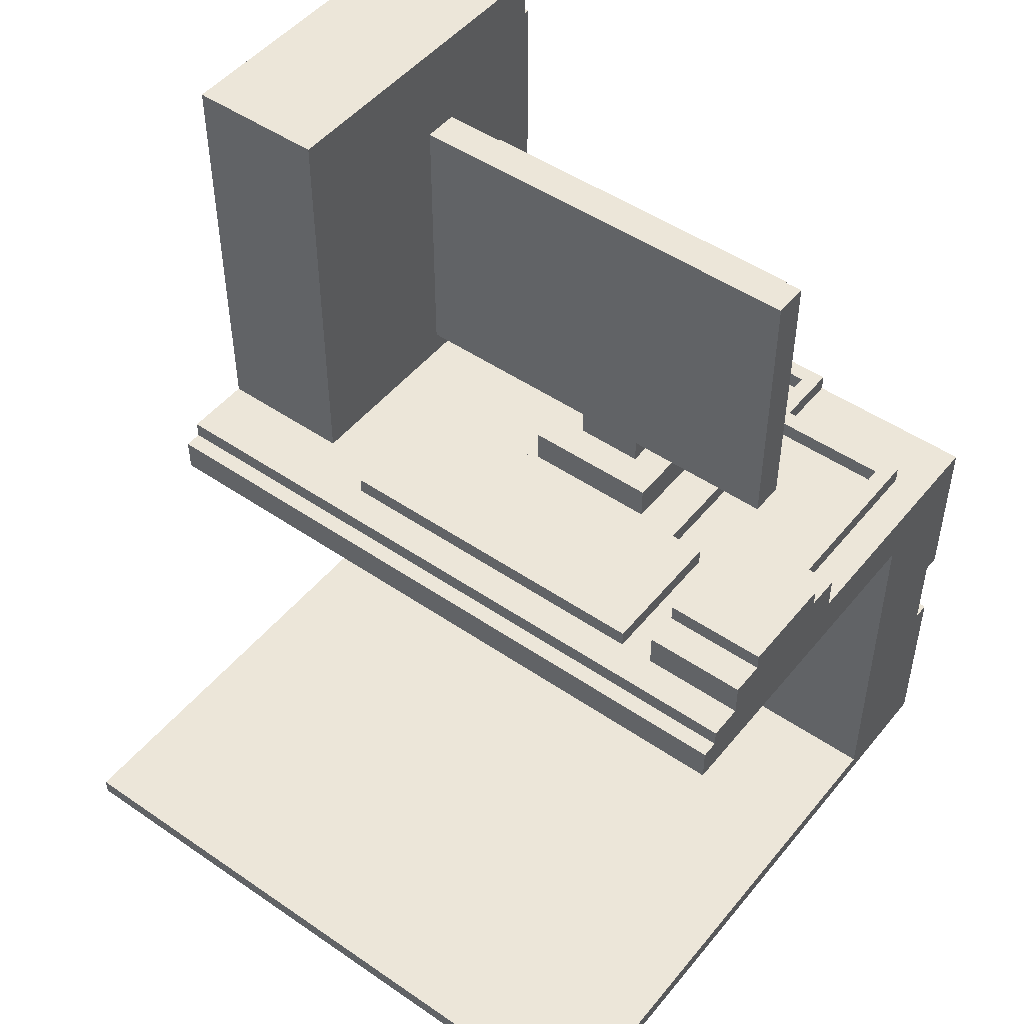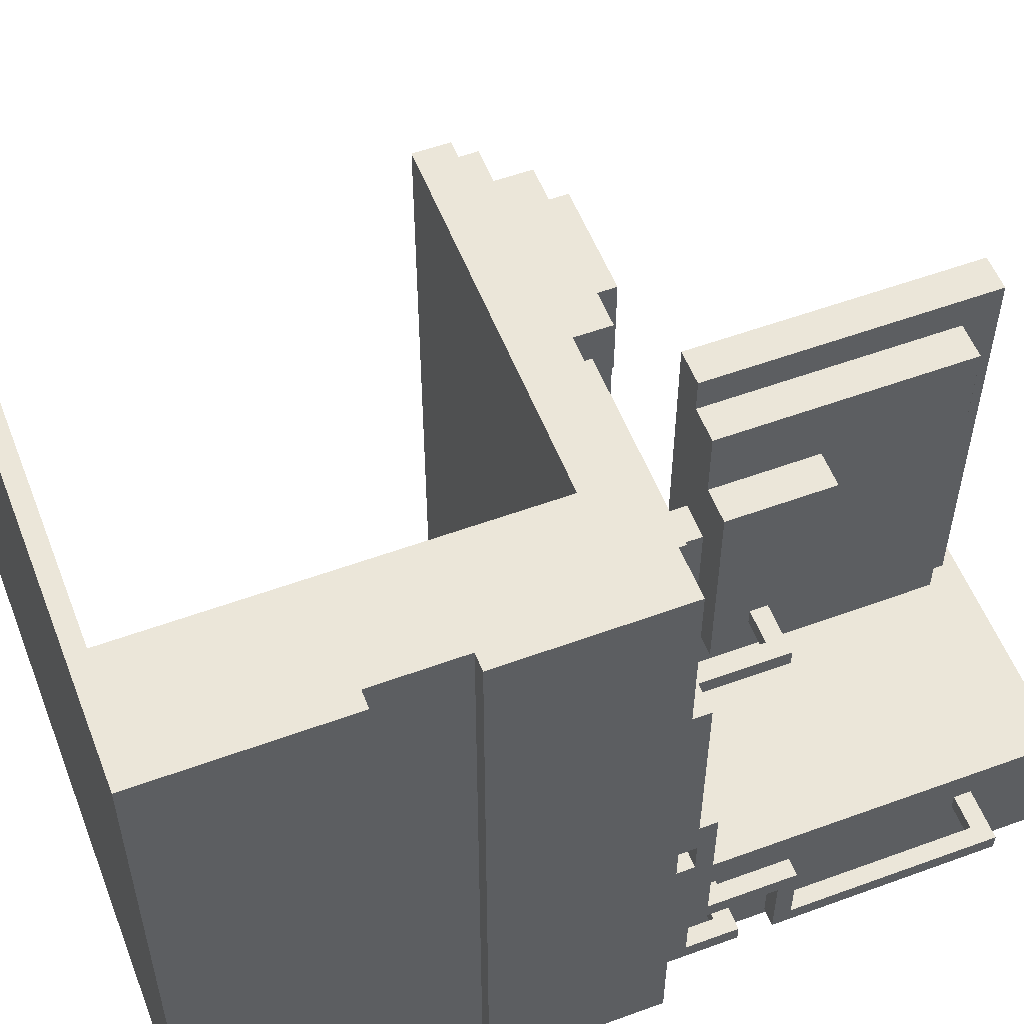
<metadata>
{"format":"obj","ext":"obj","renderer":"f3d","projection":"perspective","resolution":1024,"background":"white","views":[{"elev":48.7,"azim":-52.6,"up":"+Y"},{"elev":55.3,"azim":68.9,"up":"+Z"}]}
</metadata>
<code>
v -20 0 20
v -20 0 -20
v -20 1 20
v -20 1 -20
v -8 23 20
v -8 23 -20
v -8 25 20
v -8 25 -20
v -7 25 20
v -7 25 -20
v -7 26 20
v -7 26 -20
v -5 26 20
v -5 26 14
v -5 26 12
v -5 26 -8
v -5 27 12
v -5 27 -8
v -5 28 20
v -5 28 14
v -3 26 -12
v -3 26 -20
v -3 28 20
v -3 28 14
v -3 28 -13
v -3 28 -19
v -3 29 20
v -3 29 14
v -3 47 -13
v -3 47 -14
v -3 48 -13
v -3 48 -14
v -3 48 -19
v -3 50 -12
v -3 50 -20
v 4 26 7
v 4 26 -1
v 4 28 7
v 4 28 -1
v 4 32 15
v 4 32 13
v 4 32 12
v 4 32 -9
v 4 33 13
v 4 33 12
v 4 34 13
v 4 34 -7
v 4 46 13
v 4 46 -7
v 4 48 15
v 4 48 -9
v 6 28 5
v 6 28 1
v 6 32 5
v 6 32 1
v 11 26 9
v 11 26 4
v 11 27 9
v 11 27 4
v 12 26 -0
v 12 26 -6
v 12 27 -1
v 12 27 -6
v 12 34 -0
v 12 34 -1
v 13 1 20
v 13 1 19
v 13 1 -19
v 13 1 -20
v 13 23 20
v 13 23 19
v 13 23 -19
v 13 23 -20
v 15 26 17
v 15 26 9
v 15 26 4
v 15 26 -3
v 15 27 17
v 15 27 9
v 15 27 4
v 15 27 -3
v 19 26 9
v 19 26 -2
v 19 26 -6
v 19 26 -15
v 19 27 9
v 19 27 -1
v 19 27 -2
v 19 27 -3
v 19 27 -5
v 19 27 -6
v 19 27 -11
v 19 27 -14
v 19 28 -1
v 19 28 -10
v 19 29 -14
v 19 29 -15
v 19 32 -11
v 19 32 -15
v 19 33 -10
v 19 33 -14
v 19 44 -14
v 19 44 -15
v 3 26 12
v 3 26 10
v 3 26 9
v 3 26 -8
v 3 27 12
v 3 27 10
v 3 27 9
v 3 27 -8
v 3 28 20
v 3 28 18
v 3 28 16
v 3 28 14
v 3 29 20
v 3 29 18
v 3 29 16
v 3 29 14
v 5 26 20
v 5 26 18
v 5 26 17
v 5 26 16
v 5 26 14
v 5 27 18
v 5 27 17
v 5 28 20
v 5 28 18
v 5 28 16
v 5 28 14
v 6 32 15
v 6 32 13
v 6 32 -7
v 6 32 -9
v 6 46 13
v 6 46 -7
v 6 48 15
v 6 48 -9
v 8 28 5
v 8 28 1
v 8 32 13
v 8 32 9
v 8 32 5
v 8 32 1
v 8 32 -3
v 8 32 -7
v 8 38 9
v 8 38 -3
v 8 46 13
v 8 46 -7
v 10 26 7
v 10 26 -1
v 10 28 7
v 10 28 -1
v 10 32 9
v 10 32 -3
v 10 34 -0
v 10 34 -1
v 10 35 -0
v 10 35 -1
v 10 38 9
v 10 38 -3
v 12 26 10
v 12 26 5
v 12 27 10
v 12 27 5
v 13 26 -0
v 13 26 -5
v 13 27 -1
v 13 27 -5
v 13 35 -0
v 13 35 -1
v 16 26 18
v 16 26 10
v 16 26 5
v 16 26 -2
v 16 27 18
v 16 27 10
v 16 27 5
v 16 27 -2
v 17 26 -12
v 17 26 -20
v 17 28 -13
v 17 28 -15
v 17 28 -17
v 17 28 -19
v 17 29 -14
v 17 29 -15
v 17 30 -13
v 17 30 -14
v 17 30 -15
v 17 30 -17
v 17 30 -19
v 17 32 -15
v 17 32 -19
v 17 36 -15
v 17 36 -19
v 17 40 -13
v 17 40 -15
v 17 40 -17
v 17 40 -19
v 17 42 -13
v 17 42 -15
v 17 42 -17
v 17 42 -19
v 17 44 -14
v 17 44 -15
v 17 44 -17
v 17 44 -19
v 17 45 -14
v 17 45 -15
v 17 48 -13
v 17 48 -17
v 17 48 -19
v 17 50 -12
v 17 50 -20
v 19 11 20
v 19 11 -20
v 19 16 20
v 19 16 -20
v 20 0 20
v 20 0 -20
v 20 1 20
v 20 1 -20
v 20 11 20
v 20 11 -20
v 20 16 20
v 20 16 -20
v 20 25 20
v 20 25 -20
v 20 26 20
v 20 26 10
v 20 26 -3
v 20 26 -5
v 20 26 -15
v 20 26 -20
v 20 27 10
v 20 27 -1
v 20 27 -3
v 20 27 -5
v 20 27 -11
v 20 27 -14
v 20 28 -1
v 20 28 -10
v 20 30 -14
v 20 30 -15
v 20 32 -11
v 20 32 -15
v 20 33 -10
v 20 33 -14
v 20 45 -14
v 20 45 -15
v -20 0 20
v -20 1 20
v -8 23 20
v -8 25 20
v -7 25 20
v -7 26 20
v -5 26 20
v -5 28 20
v -3 28 20
v -3 29 20
v 3 28 20
v 3 29 20
v 5 26 20
v 5 28 20
v 13 1 20
v 13 23 20
v 18 11 20
v 18 16 20
v 19 1 20
v 19 11 20
v 19 16 20
v 19 25 20
v 20 0 20
v 20 1 20
v 20 11 20
v 20 16 20
v 20 25 20
v 20 26 20
v 5 26 18
v 5 27 18
v 16 26 18
v 16 27 18
v 4 32 15
v 4 48 15
v 6 32 15
v 6 48 15
v 6 32 13
v 6 46 13
v 8 32 13
v 8 46 13
v -5 26 12
v -5 27 12
v 3 26 12
v 3 27 12
v 3 26 10
v 3 27 10
v 12 26 10
v 12 27 10
v 16 26 10
v 16 27 10
v 20 26 10
v 20 27 10
v 8 32 9
v 8 38 9
v 10 32 9
v 10 38 9
v 4 26 7
v 4 28 7
v 10 26 7
v 10 28 7
v 6 28 5
v 6 32 5
v 8 28 5
v 8 32 5
v 12 26 5
v 12 27 5
v 16 26 5
v 16 27 5
v 10 34 -0
v 10 35 -0
v 12 26 -0
v 12 34 -0
v 13 26 -0
v 13 35 -0
v 19 27 -1
v 19 28 -1
v 20 27 -1
v 20 28 -1
v 16 26 -2
v 16 27 -2
v 19 26 -2
v 19 27 -2
v 13 26 -5
v 13 27 -5
v 19 27 -5
v 20 26 -5
v 20 27 -5
v 19 28 -10
v 19 33 -10
v 20 28 -10
v 20 33 -10
v -3 26 -12
v -3 50 -12
v 17 26 -12
v 17 50 -12
v 17 29 -14
v 17 30 -14
v 17 44 -14
v 17 45 -14
v 19 27 -14
v 19 29 -14
v 19 33 -14
v 19 44 -14
v 20 27 -14
v 20 30 -14
v 20 33 -14
v 20 45 -14
v 5 26 17
v 5 27 17
v 15 26 17
v 15 27 17
v -5 26 14
v -5 28 14
v -3 28 14
v -3 29 14
v 3 28 14
v 3 29 14
v 5 26 14
v 5 28 14
v 3 26 9
v 3 27 9
v 11 26 9
v 11 27 9
v 15 26 9
v 15 27 9
v 19 26 9
v 19 27 9
v 11 26 4
v 11 27 4
v 15 26 4
v 15 27 4
v 6 28 1
v 6 32 1
v 8 28 1
v 8 32 1
v 4 26 -1
v 4 28 -1
v 10 26 -1
v 10 28 -1
v 10 34 -1
v 10 35 -1
v 12 27 -1
v 12 34 -1
v 13 27 -1
v 13 35 -1
v 8 32 -3
v 8 38 -3
v 10 32 -3
v 10 38 -3
v 15 26 -3
v 15 27 -3
v 19 27 -3
v 20 26 -3
v 20 27 -3
v 12 26 -6
v 12 27 -6
v 19 26 -6
v 19 27 -6
v 6 32 -7
v 6 46 -7
v 8 32 -7
v 8 46 -7
v -5 26 -8
v -5 27 -8
v 3 26 -8
v 3 27 -8
v 4 32 -9
v 4 48 -9
v 6 32 -9
v 6 48 -9
v 19 27 -11
v 19 32 -11
v 20 27 -11
v 20 32 -11
v 17 29 -15
v 17 30 -15
v 17 44 -15
v 17 45 -15
v 19 26 -15
v 19 29 -15
v 19 32 -15
v 19 44 -15
v 20 26 -15
v 20 30 -15
v 20 32 -15
v 20 45 -15
v -20 0 -20
v -20 1 -20
v -8 23 -20
v -8 25 -20
v -7 25 -20
v -7 26 -20
v -3 26 -20
v -3 50 -20
v 13 1 -20
v 13 23 -20
v 17 26 -20
v 17 50 -20
v 18 11 -20
v 18 16 -20
v 19 1 -20
v 19 11 -20
v 19 16 -20
v 19 25 -20
v 20 0 -20
v 20 1 -20
v 20 11 -20
v 20 16 -20
v 20 25 -20
v 20 26 -20
v -20 0 20
v 20 0 20
v -19 0 19
v -18 0 19
v 19 0 19
v -19 0 -19
v -18 0 -19
v 19 0 -19
v -20 0 -20
v 20 0 -20
v 19 16 20
v 20 16 20
v 19 16 -20
v 20 16 -20
v -8 23 20
v 13 23 20
v -7 23 19
v 13 23 19
v -7 23 -19
v 13 23 -19
v -8 23 -20
v 13 23 -20
v 19 27 -3
v 20 27 -3
v 19 27 -5
v 20 27 -5
v 17 29 -14
v 19 29 -14
v 17 29 -15
v 19 29 -15
v 4 32 15
v 6 32 15
v 4 32 13
v 6 32 13
v 8 32 13
v 4 32 12
v 5 32 12
v 5 32 11
v 6 32 11
v 6 32 9
v 8 32 9
v 10 32 9
v 6 32 5
v 8 32 5
v 6 32 1
v 8 32 1
v 6 32 -3
v 8 32 -3
v 10 32 -3
v 6 32 -7
v 8 32 -7
v 4 32 -9
v 6 32 -9
v 19 32 -11
v 20 32 -11
v 19 32 -15
v 20 32 -15
v 10 34 -0
v 12 34 -0
v 10 34 -1
v 12 34 -1
v 17 44 -14
v 19 44 -14
v 17 44 -15
v 19 44 -15
v -20 1 20
v 13 1 20
v -19 1 19
v -18 1 19
v 13 1 19
v -19 1 -19
v -18 1 -19
v 13 1 -19
v -20 1 -20
v 13 1 -20
v 19 11 20
v 20 11 20
v 19 11 -20
v 20 11 -20
v -8 25 20
v -7 25 20
v -8 25 -20
v -7 25 -20
v -7 26 20
v -5 26 20
v 5 26 20
v 20 26 20
v 5 26 18
v 16 26 18
v 5 26 17
v 15 26 17
v 5 26 16
v -5 26 14
v 5 26 14
v -5 26 12
v 3 26 12
v 3 26 10
v 12 26 10
v 16 26 10
v 20 26 10
v 3 26 9
v 11 26 9
v 15 26 9
v 19 26 9
v 4 26 7
v 10 26 7
v 12 26 5
v 16 26 5
v 11 26 4
v 15 26 4
v 12 26 -0
v 13 26 -0
v 4 26 -1
v 10 26 -1
v 16 26 -2
v 19 26 -2
v 15 26 -3
v 20 26 -3
v 13 26 -5
v 20 26 -5
v 12 26 -6
v 19 26 -6
v -5 26 -8
v 3 26 -8
v -3 26 -12
v 17 26 -12
v 19 26 -15
v 20 26 -15
v -7 26 -20
v -3 26 -20
v 17 26 -20
v 20 26 -20
v 5 27 18
v 16 27 18
v 5 27 17
v 15 27 17
v -5 27 12
v 3 27 12
v -4 27 11
v -2 27 11
v 0 27 11
v 2 27 11
v 3 27 10
v 12 27 10
v 16 27 10
v 20 27 10
v -4 27 9
v -2 27 9
v 0 27 9
v 2 27 9
v 3 27 9
v 11 27 9
v 15 27 9
v 19 27 9
v -4 27 7
v -2 27 7
v 0 27 7
v 2 27 7
v -4 27 5
v -2 27 5
v 0 27 5
v 2 27 5
v 12 27 5
v 16 27 5
v 11 27 4
v 15 27 4
v -4 27 3
v -2 27 3
v 0 27 3
v 2 27 3
v -4 27 1
v -2 27 1
v 0 27 1
v 2 27 1
v -4 27 -1
v -2 27 -1
v 0 27 -1
v 2 27 -1
v 12 27 -1
v 13 27 -1
v 19 27 -1
v 20 27 -1
v 16 27 -2
v 19 27 -2
v -4 27 -3
v -2 27 -3
v 0 27 -3
v 2 27 -3
v 15 27 -3
v 19 27 -3
v -4 27 -5
v -2 27 -5
v 0 27 -5
v 2 27 -5
v 13 27 -5
v 19 27 -5
v 12 27 -6
v 19 27 -6
v -4 27 -7
v -2 27 -7
v 0 27 -7
v 2 27 -7
v -5 27 -8
v 3 27 -8
v 19 27 -11
v 20 27 -11
v 19 27 -14
v 20 27 -14
v -5 28 20
v -3 28 20
v 3 28 20
v 5 28 20
v 3 28 18
v 5 28 18
v 3 28 16
v 5 28 16
v -5 28 14
v -3 28 14
v 3 28 14
v 5 28 14
v 4 28 7
v 10 28 7
v 6 28 5
v 8 28 5
v 6 28 1
v 8 28 1
v 4 28 -1
v 10 28 -1
v 19 28 -1
v 20 28 -1
v 19 28 -10
v 20 28 -10
v -3 29 20
v 3 29 20
v 1 29 18
v 3 29 18
v 1 29 16
v 3 29 16
v -3 29 14
v 3 29 14
v 17 30 -14
v 20 30 -14
v 17 30 -15
v 20 30 -15
v 19 33 -10
v 20 33 -10
v 19 33 -14
v 20 33 -14
v 10 35 -0
v 13 35 -0
v 10 35 -1
v 13 35 -1
v 8 38 9
v 10 38 9
v 8 38 -3
v 10 38 -3
v 17 45 -14
v 20 45 -14
v 17 45 -15
v 20 45 -15
v 6 46 13
v 8 46 13
v 6 46 -7
v 8 46 -7
v 4 48 15
v 6 48 15
v 4 48 -9
v 6 48 -9
v -3 50 -12
v 17 50 -12
v -3 50 -20
v 17 50 -20
f 3 2 1
f 4 2 3
f 7 6 5
f 8 6 7
f 11 10 9
f 12 10 11
f 17 16 15
f 18 16 17
f 19 14 13
f 20 14 19
f 25 22 21
f 26 22 25
f 27 24 23
f 28 24 27
f 29 25 21
f 29 26 25
f 30 26 29
f 31 29 21
f 31 30 29
f 32 26 30
f 32 30 31
f 33 22 26
f 33 26 32
f 34 32 31
f 34 31 21
f 34 33 32
f 35 22 33
f 35 33 34
f 38 37 36
f 39 37 38
f 44 42 41
f 44 41 40
f 45 43 42
f 45 42 44
f 46 44 40
f 46 45 44
f 47 43 45
f 47 45 46
f 48 46 40
f 48 47 46
f 49 43 47
f 49 47 48
f 50 48 40
f 50 49 48
f 51 43 49
f 51 49 50
f 54 53 52
f 55 53 54
f 58 57 56
f 59 57 58
f 62 61 60
f 63 61 62
f 64 62 60
f 65 62 64
f 70 67 66
f 70 69 68
f 70 68 67
f 71 69 70
f 72 69 71
f 73 69 72
f 78 75 74
f 79 75 78
f 80 77 76
f 81 77 80
f 86 83 82
f 87 83 86
f 88 83 87
f 91 85 84
f 92 85 91
f 93 85 92
f 94 90 89
f 94 92 91
f 94 91 90
f 94 88 87
f 94 89 88
f 95 92 94
f 96 85 93
f 97 85 96
f 98 92 95
f 100 98 95
f 100 99 98
f 101 99 100
f 102 99 101
f 103 99 102
f 104 105 108
f 108 105 109
f 106 107 110
f 110 107 111
f 112 113 116
f 113 114 117
f 116 113 117
f 114 115 118
f 117 114 118
f 118 115 119
f 120 121 125
f 122 123 126
f 120 125 127
f 125 126 128
f 127 125 128
f 123 124 129
f 128 126 129
f 126 123 129
f 129 124 130
f 131 132 135
f 133 134 136
f 131 135 137
f 135 136 137
f 136 134 138
f 137 136 138
f 139 140 143
f 143 140 144
f 141 142 147
f 145 146 148
f 141 147 149
f 147 148 149
f 148 146 150
f 149 148 150
f 151 152 153
f 153 152 154
f 155 156 157
f 157 156 158
f 155 157 159
f 158 156 160
f 155 159 161
f 159 160 161
f 160 156 162
f 161 160 162
f 163 164 165
f 165 164 166
f 167 168 169
f 169 168 170
f 167 169 171
f 171 169 172
f 173 174 177
f 177 174 178
f 175 176 179
f 179 176 180
f 181 182 183
f 183 182 184
f 184 182 185
f 185 182 186
f 183 184 187
f 184 185 188
f 187 184 188
f 181 183 189
f 183 187 189
f 189 187 190
f 188 185 191
f 185 186 192
f 191 185 192
f 186 182 193
f 192 186 193
f 189 190 194
f 191 192 194
f 192 193 194
f 190 191 194
f 193 182 195
f 194 193 195
f 189 194 196
f 194 195 196
f 195 182 197
f 196 195 197
f 189 196 198
f 181 189 198
f 196 197 198
f 198 197 199
f 199 197 200
f 197 182 201
f 200 197 201
f 181 198 202
f 198 199 202
f 199 200 203
f 202 199 203
f 200 201 204
f 203 200 204
f 201 182 205
f 204 201 205
f 203 204 206
f 202 203 206
f 204 205 206
f 206 205 207
f 207 205 208
f 205 182 209
f 208 205 209
f 202 206 210
f 207 208 211
f 181 202 212
f 210 211 212
f 202 210 212
f 211 208 213
f 212 211 213
f 208 209 213
f 209 182 214
f 213 209 214
f 181 212 215
f 212 213 215
f 213 214 215
f 214 182 216
f 215 214 216
f 217 218 219
f 219 218 220
f 221 222 223
f 223 222 224
f 223 224 225
f 225 224 226
f 227 228 229
f 229 228 230
f 229 230 231
f 231 230 232
f 232 230 233
f 233 230 234
f 234 230 235
f 235 230 236
f 232 233 237
f 237 233 238
f 238 233 239
f 234 235 240
f 240 235 241
f 241 235 242
f 238 239 243
f 240 241 243
f 239 240 243
f 243 241 244
f 242 235 245
f 245 235 246
f 244 241 247
f 244 247 249
f 247 248 249
f 249 248 250
f 250 248 251
f 251 248 252
f 257 256 255
f 259 258 257
f 261 260 259
f 263 261 259
f 263 262 261
f 264 262 263
f 265 259 257
f 265 263 259
f 266 263 265
f 267 254 253
f 268 257 255
f 269 268 267
f 270 268 269
f 271 267 253
f 271 269 267
f 272 270 269
f 272 269 271
f 273 268 270
f 273 270 272
f 274 265 257
f 274 268 273
f 274 257 268
f 275 271 253
f 276 272 271
f 276 271 275
f 277 272 276
f 278 274 273
f 279 265 274
f 279 274 278
f 280 265 279
f 283 282 281
f 284 282 283
f 287 286 285
f 288 286 287
f 291 290 289
f 292 290 291
f 295 294 293
f 296 294 295
f 299 298 297
f 300 298 299
f 303 302 301
f 304 302 303
f 307 306 305
f 308 306 307
f 311 310 309
f 312 310 311
f 315 314 313
f 316 314 315
f 319 318 317
f 320 318 319
f 324 322 321
f 325 324 323
f 326 322 324
f 326 324 325
f 329 328 327
f 330 328 329
f 333 332 331
f 334 332 333
f 337 336 335
f 338 337 335
f 339 337 338
f 342 341 340
f 343 341 342
f 346 345 344
f 347 345 346
f 353 349 348
f 355 351 350
f 356 353 352
f 357 349 353
f 357 353 356
f 358 355 354
f 359 351 355
f 359 355 358
f 360 361 362
f 362 361 363
f 364 365 366
f 364 366 368
f 366 367 368
f 368 367 369
f 364 368 370
f 370 368 371
f 372 373 374
f 374 373 375
f 376 377 378
f 378 377 379
f 380 381 382
f 382 381 383
f 384 385 386
f 386 385 387
f 388 389 390
f 390 389 391
f 392 393 395
f 394 395 396
f 395 393 397
f 396 395 397
f 398 399 400
f 400 399 401
f 402 403 404
f 402 404 405
f 405 404 406
f 407 408 409
f 409 408 410
f 411 412 413
f 413 412 414
f 415 416 417
f 417 416 418
f 419 420 421
f 421 420 422
f 423 424 425
f 425 424 426
f 427 428 432
f 429 430 434
f 431 432 435
f 432 428 436
f 435 432 436
f 433 434 437
f 434 430 438
f 437 434 438
f 441 442 443
f 443 444 445
f 439 440 447
f 441 443 448
f 445 446 449
f 443 445 449
f 449 446 450
f 447 448 451
f 451 448 452
f 439 447 453
f 447 451 453
f 451 452 454
f 453 451 454
f 452 448 455
f 454 452 455
f 448 443 456
f 455 448 456
f 443 449 456
f 439 453 457
f 453 454 458
f 457 453 458
f 458 454 459
f 455 456 460
f 456 449 461
f 460 456 461
f 461 449 462
f 465 464 463
f 466 464 465
f 467 464 466
f 468 465 463
f 468 466 465
f 469 467 466
f 469 466 468
f 470 464 467
f 470 467 469
f 471 469 468
f 471 468 463
f 471 470 469
f 472 464 470
f 472 470 471
f 475 474 473
f 476 474 475
f 479 478 477
f 480 478 479
f 481 479 477
f 481 480 479
f 482 480 481
f 483 481 477
f 483 482 481
f 484 482 483
f 487 486 485
f 488 486 487
f 491 490 489
f 492 490 491
f 495 494 493
f 496 494 495
f 498 496 495
f 499 496 498
f 500 499 498
f 500 496 499
f 501 497 496
f 501 496 500
f 502 501 500
f 502 497 501
f 503 497 502
f 505 502 500
f 505 503 502
f 506 504 503
f 506 503 505
f 507 505 500
f 508 504 506
f 509 507 500
f 509 508 507
f 510 504 508
f 510 508 509
f 511 504 510
f 512 509 500
f 512 510 509
f 513 510 512
f 514 500 498
f 514 512 500
f 515 512 514
f 518 517 516
f 519 517 518
f 522 521 520
f 523 521 522
f 526 525 524
f 527 525 526
f 528 529 530
f 530 529 531
f 531 529 532
f 528 530 533
f 530 531 533
f 531 532 534
f 533 531 534
f 534 532 535
f 528 533 536
f 533 534 536
f 534 535 536
f 536 535 537
f 538 539 540
f 540 539 541
f 542 543 544
f 544 543 545
f 548 549 550
f 550 549 551
f 552 553 554
f 546 547 555
f 554 553 556
f 546 555 557
f 555 556 557
f 557 556 558
f 558 556 559
f 556 553 560
f 559 556 560
f 551 549 561
f 561 549 562
f 560 553 565
f 563 564 567
f 567 564 568
f 565 566 569
f 560 565 569
f 569 566 570
f 568 564 571
f 571 572 573
f 573 572 574
f 563 567 575
f 568 571 576
f 571 573 576
f 570 566 577
f 577 566 578
f 574 572 579
f 574 579 581
f 579 580 581
f 581 580 582
f 575 576 583
f 576 573 583
f 546 557 585
f 583 584 586
f 563 575 586
f 575 583 586
f 585 586 587
f 586 584 588
f 587 586 588
f 588 584 589
f 546 585 591
f 585 587 591
f 591 587 592
f 589 590 593
f 588 589 593
f 593 590 594
f 595 596 597
f 597 596 598
f 599 600 601
f 601 600 602
f 602 600 603
f 603 600 604
f 604 600 605
f 598 596 607
f 599 601 609
f 601 602 609
f 602 603 610
f 609 602 610
f 603 604 611
f 610 603 611
f 604 605 612
f 611 604 612
f 605 606 613
f 612 605 613
f 613 606 614
f 607 608 615
f 598 607 615
f 615 608 616
f 599 609 617
f 609 610 617
f 610 611 618
f 617 610 618
f 611 612 619
f 618 611 619
f 612 613 619
f 619 613 620
f 617 618 621
f 599 617 621
f 618 619 622
f 621 618 622
f 619 620 623
f 622 619 623
f 620 613 624
f 623 620 624
f 614 606 625
f 614 625 627
f 625 626 627
f 627 626 628
f 621 622 629
f 599 621 629
f 622 623 630
f 629 622 630
f 623 624 631
f 630 623 631
f 624 613 632
f 631 624 632
f 599 629 633
f 629 630 633
f 630 631 634
f 633 630 634
f 631 632 635
f 634 631 635
f 632 613 636
f 635 632 636
f 599 633 637
f 633 634 637
f 634 635 638
f 637 634 638
f 635 636 639
f 638 635 639
f 636 613 640
f 639 636 640
f 616 608 643
f 643 608 644
f 628 626 645
f 599 637 647
f 637 638 647
f 638 639 648
f 647 638 648
f 639 640 649
f 648 639 649
f 640 613 650
f 649 640 650
f 645 646 651
f 628 645 651
f 651 646 652
f 599 647 653
f 647 648 653
f 648 649 654
f 653 648 654
f 649 650 655
f 654 649 655
f 650 613 656
f 655 650 656
f 641 642 657
f 641 657 659
f 657 658 659
f 659 658 660
f 653 654 661
f 599 653 661
f 654 655 662
f 661 654 662
f 655 656 663
f 662 655 663
f 656 613 664
f 663 656 664
f 599 661 665
f 662 663 665
f 663 664 665
f 661 662 665
f 664 613 666
f 665 664 666
f 667 668 669
f 669 668 670
f 673 674 675
f 675 674 676
f 675 676 677
f 677 676 678
f 671 672 679
f 679 672 680
f 677 678 681
f 681 678 682
f 683 684 685
f 685 684 686
f 683 685 687
f 686 684 688
f 683 687 689
f 687 688 689
f 688 684 690
f 689 688 690
f 691 692 693
f 693 692 694
f 695 696 697
f 697 696 698
f 695 697 699
f 697 698 699
f 699 698 700
f 695 699 701
f 699 700 701
f 701 700 702
f 703 704 705
f 705 704 706
f 707 708 709
f 709 708 710
f 711 712 713
f 713 712 714
f 715 716 717
f 717 716 718
f 719 720 721
f 721 720 722
f 723 724 725
f 725 724 726
f 727 728 729
f 729 728 730
f 731 732 733
f 733 732 734

</code>
